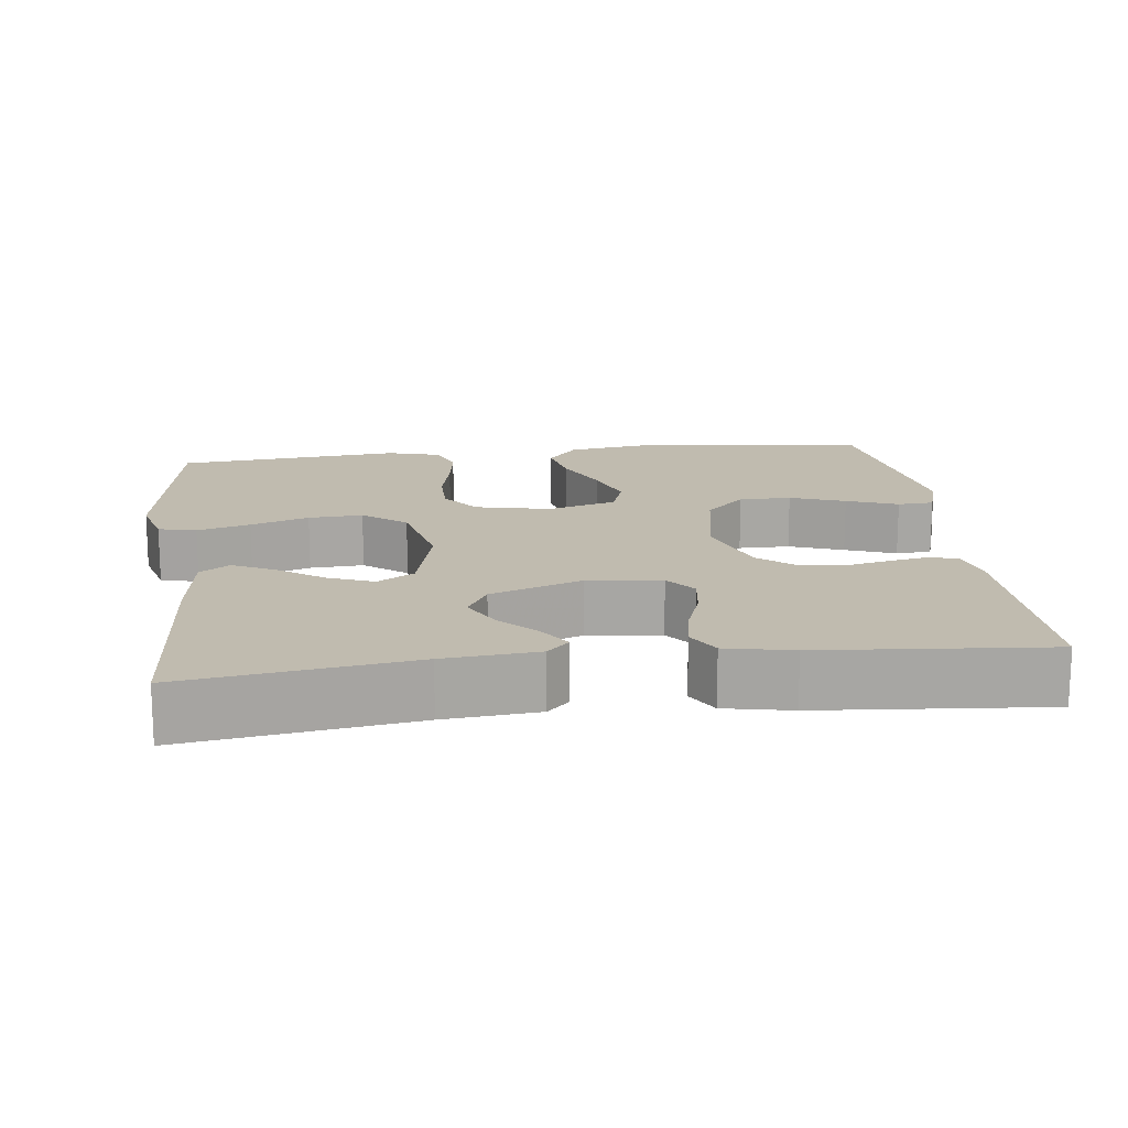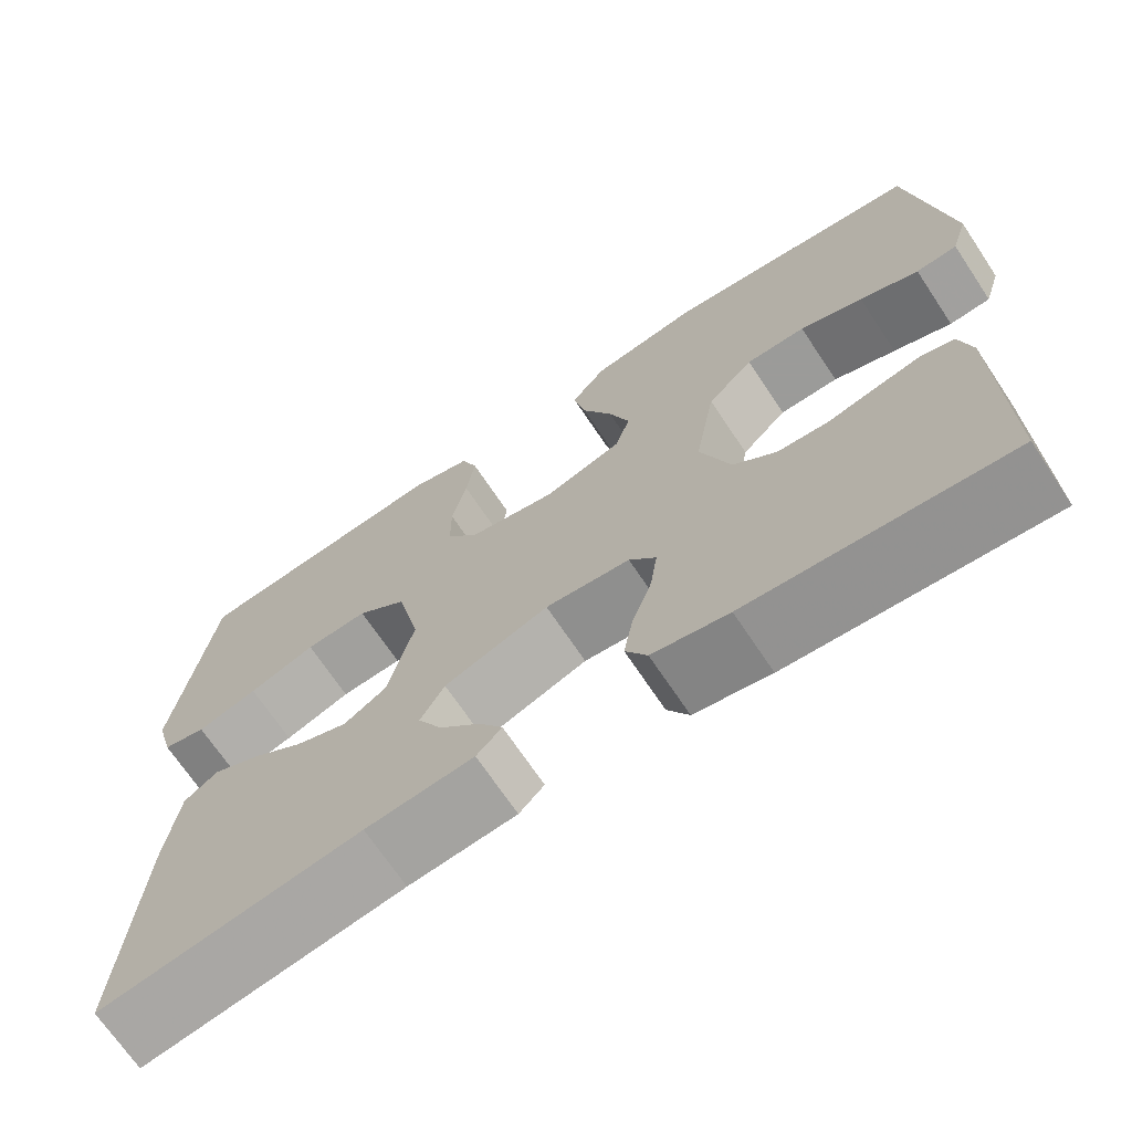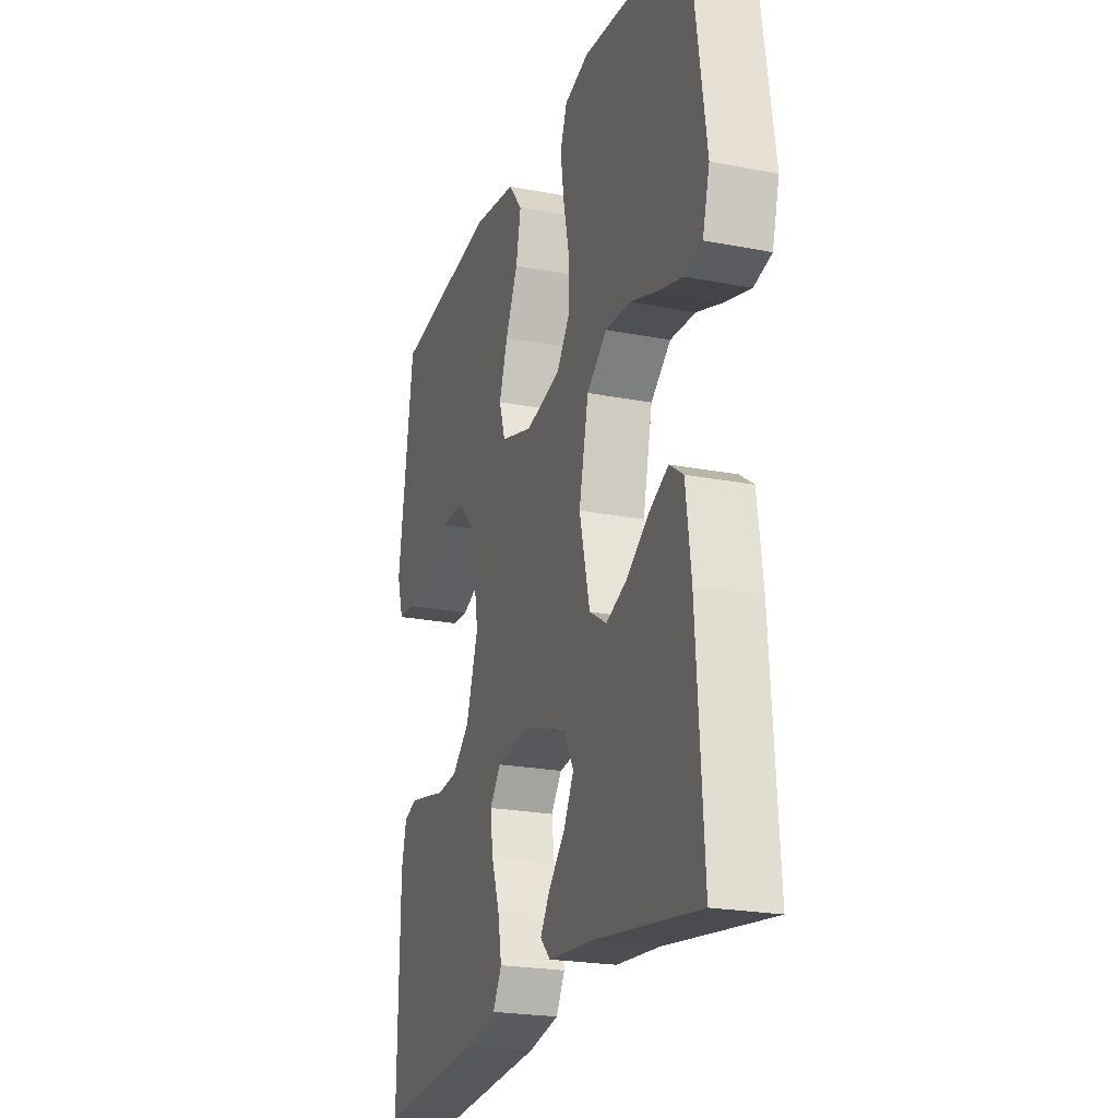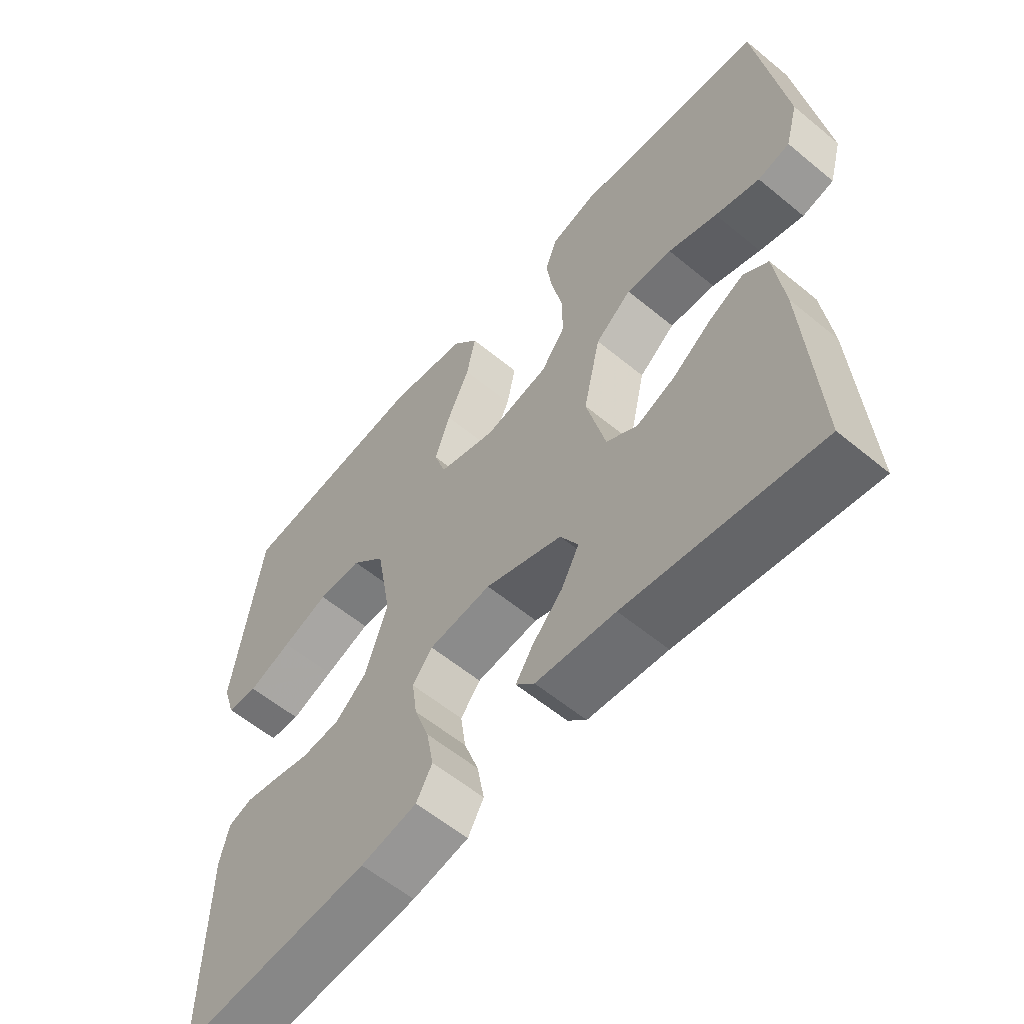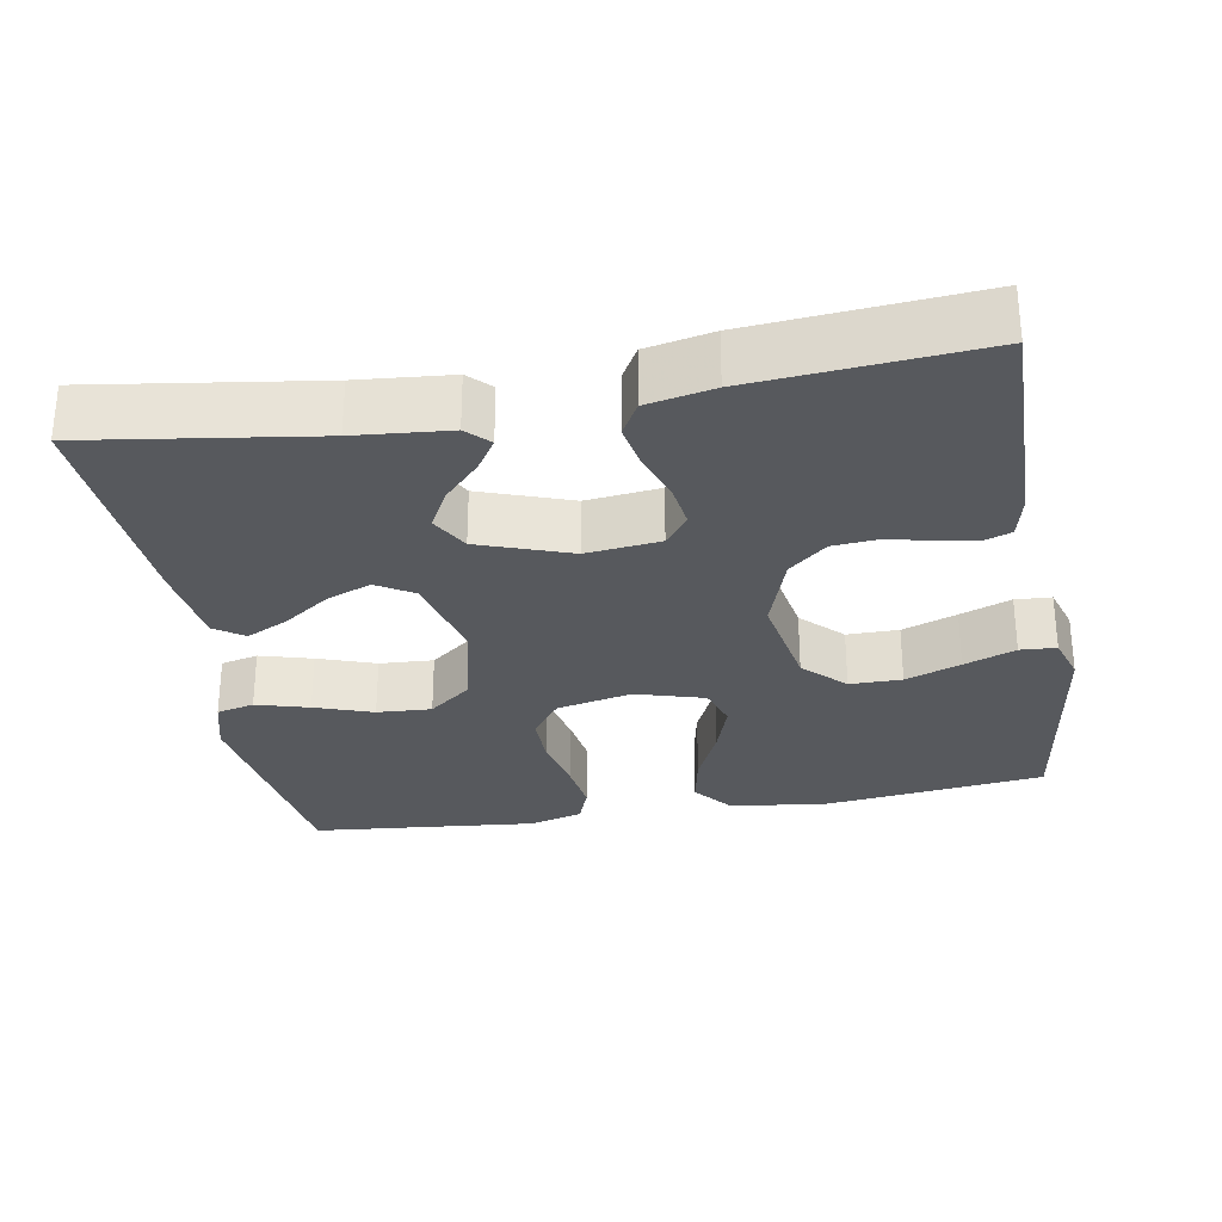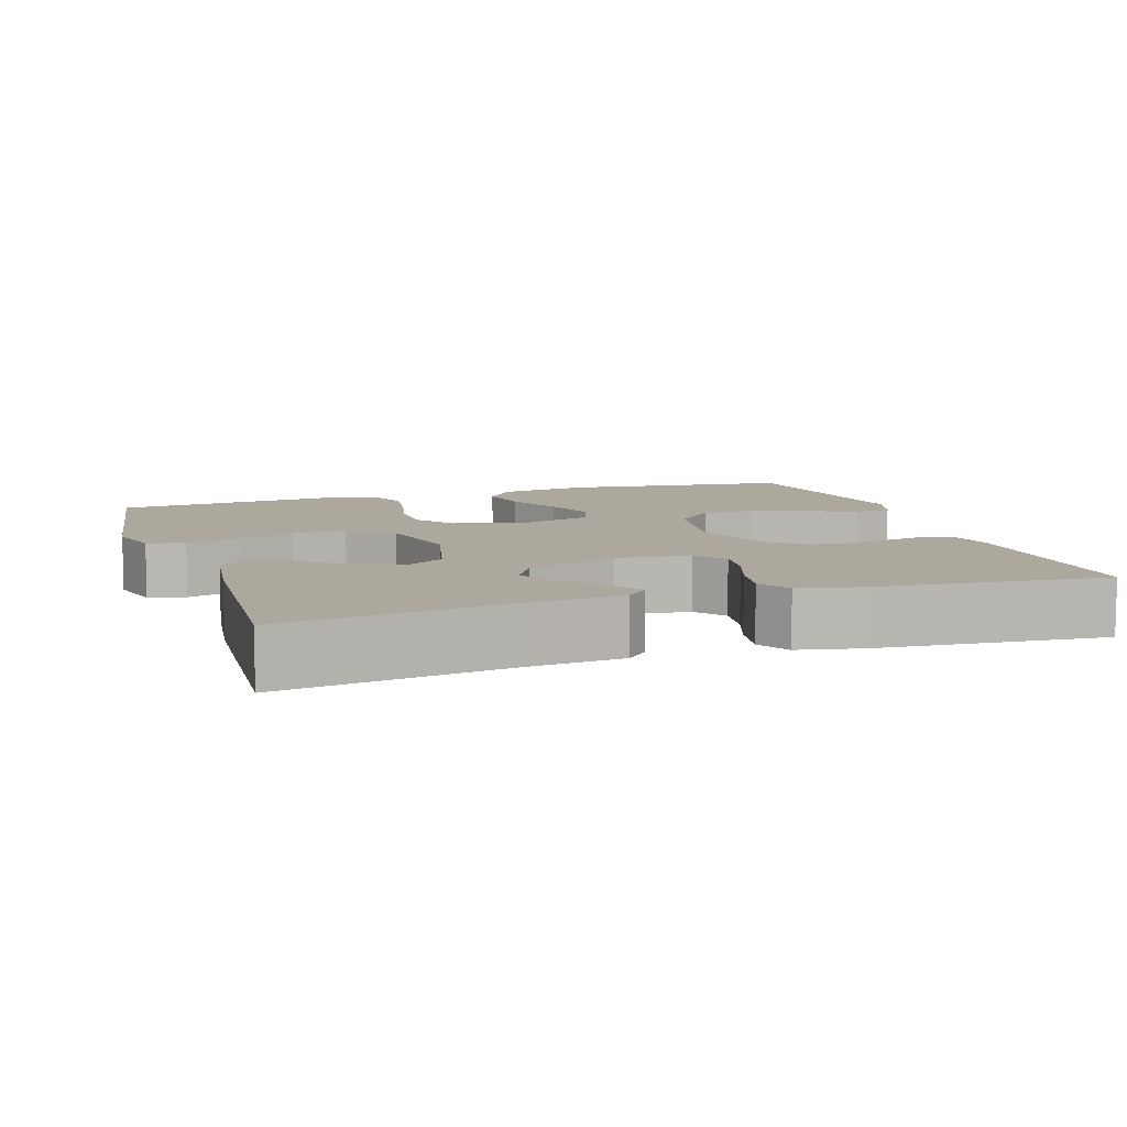
<metadata>
{"format":"obj","ext":"obj","renderer":"f3d","projection":"perspective","resolution":1024,"background":"white","views":[{"elev":16.0,"azim":173.0,"up":"+Y"},{"elev":-69.6,"azim":-146.3,"up":"+Z"},{"elev":-22.4,"azim":71.5,"up":"+Z"},{"elev":-58.6,"azim":49.6,"up":"+Z"},{"elev":-29.4,"azim":-170.0,"up":"+Y"},{"elev":8.6,"azim":161.8,"up":"+Y"}]}
</metadata>
<code>
v 0.5 0.07 0.5
v 0.544 0.07 0.2
v 0.524 0.07 0.127
v 0.474 0.07 0.115
v 0.404 0.07 0.135
v 0.327 0.07 0.162
v 0.255 0.07 0.166
v 0.198 0.07 0.121
v 0.171 0.07 0
v 0.201 0.07 -0.122
v 0.25 0.07 -0.152
v 0.31 0.07 -0.128
v 0.371 0.07 -0.085
v 0.426 0.07 -0.058
v 0.465 0.07 -0.085
v 0.48 0.07 -0.2
v 0.5 0.07 -0.5
v 0.2 0.07 -0.456
v 0.076 0.07 -0.445
v 0.047 0.07 -0.416
v 0.074 0.07 -0.374
v 0.121 0.07 -0.324
v 0.149 0.07 -0.271
v 0.121 0.07 -0.221
v 0 0.07 -0.178
v -0.098 0.07 -0.189
v -0.129 0.07 -0.229
v -0.121 0.07 -0.287
v -0.098 0.07 -0.352
v -0.087 0.07 -0.413
v -0.112 0.07 -0.457
v -0.2 0.07 -0.475
v -0.5 0.07 -0.5
v -0.495 0.07 -0.2
v -0.481 0.07 -0.141
v -0.444 0.07 -0.128
v -0.393 0.07 -0.138
v -0.334 0.07 -0.151
v -0.275 0.07 -0.146
v -0.225 0.07 -0.103
v -0.19 0.07 0
v -0.214 0.07 0.136
v -0.267 0.07 0.189
v -0.336 0.07 0.189
v -0.409 0.07 0.162
v -0.477 0.07 0.136
v -0.525 0.07 0.139
v -0.544 0.07 0.2
v -0.5 0.07 0.5
v -0.2 0.07 0.536
v -0.076 0.07 0.517
v -0.036 0.07 0.467
v -0.05 0.07 0.398
v -0.085 0.07 0.322
v -0.109 0.07 0.251
v -0.091 0.07 0.196
v 0 0.07 0.169
v 0.1 0.07 0.191
v 0.138 0.07 0.243
v 0.138 0.07 0.313
v 0.121 0.07 0.389
v 0.111 0.07 0.458
v 0.13 0.07 0.509
v 0.2 0.07 0.529
v 0.5 0 0.5
v 0.544 0 0.2
v 0.524 0 0.127
v 0.474 0 0.115
v 0.404 0 0.135
v 0.327 0 0.162
v 0.255 0 0.166
v 0.198 0 0.121
v 0.171 0 0
v 0.201 0 -0.122
v 0.25 0 -0.152
v 0.31 0 -0.128
v 0.371 0 -0.085
v 0.426 0 -0.058
v 0.465 0 -0.085
v 0.48 0 -0.2
v 0.5 0 -0.5
v 0.2 0 -0.456
v 0.076 0 -0.445
v 0.047 0 -0.416
v 0.074 0 -0.374
v 0.121 0 -0.324
v 0.149 0 -0.271
v 0.121 0 -0.221
v 0 0 -0.178
v -0.098 0 -0.189
v -0.129 0 -0.229
v -0.121 0 -0.287
v -0.098 0 -0.352
v -0.087 0 -0.413
v -0.112 0 -0.457
v -0.2 0 -0.475
v -0.5 0 -0.5
v -0.495 0 -0.2
v -0.481 0 -0.141
v -0.444 0 -0.128
v -0.393 0 -0.138
v -0.334 0 -0.151
v -0.275 0 -0.146
v -0.225 0 -0.103
v -0.19 0 0
v -0.214 0 0.136
v -0.267 0 0.189
v -0.336 0 0.189
v -0.409 0 0.162
v -0.477 0 0.136
v -0.525 0 0.139
v -0.544 0 0.2
v -0.5 0 0.5
v -0.2 0 0.536
v -0.076 0 0.517
v -0.036 0 0.467
v -0.05 0 0.398
v -0.085 0 0.322
v -0.109 0 0.251
v -0.091 0 0.196
v 0 0 0.169
v 0.1 0 0.191
v 0.138 0 0.243
v 0.138 0 0.313
v 0.121 0 0.389
v 0.111 0 0.458
v 0.13 0 0.509
v 0.2 0 0.529
f 4 5 6
f 3 4 6
f 2 3 6
f 1 2 6
f 64 1 6
f 63 64 6
f 62 63 6
f 61 62 6
f 60 61 6
f 59 60 6 7
f 58 59 7 8
f 57 58 8 9
f 56 57 9 10
f 52 53 54
f 51 52 54
f 50 51 54
f 49 50 54
f 48 49 54
f 47 48 54
f 46 47 54
f 45 46 54
f 44 45 54
f 43 44 54 55
f 42 43 55 56
f 36 37 38
f 35 36 38
f 34 35 38
f 33 34 38
f 32 33 38
f 31 32 38
f 30 31 38
f 29 30 38
f 28 29 38
f 27 28 38 39
f 26 27 39 40
f 20 21 22
f 19 20 22
f 18 19 22
f 18 22 23
f 17 18 23
f 16 17 23
f 15 16 23
f 14 15 23
f 13 14 23
f 12 13 23
f 11 12 23 24
f 41 42 56 10
f 40 41 10
f 26 40 10
f 25 26 10
f 10 11 24 25
f 70 69 68
f 70 68 67
f 70 67 66
f 70 66 65
f 70 65 128
f 70 128 127
f 70 127 126
f 70 126 125
f 70 125 124
f 71 70 124 123
f 72 71 123 122
f 73 72 122 121
f 74 73 121 120
f 118 117 116
f 118 116 115
f 118 115 114
f 118 114 113
f 118 113 112
f 118 112 111
f 118 111 110
f 118 110 109
f 118 109 108
f 119 118 108 107
f 120 119 107 106
f 102 101 100
f 102 100 99
f 102 99 98
f 102 98 97
f 102 97 96
f 102 96 95
f 102 95 94
f 102 94 93
f 102 93 92
f 103 102 92 91
f 104 103 91 90
f 86 85 84
f 86 84 83
f 86 83 82
f 87 86 82
f 87 82 81
f 87 81 80
f 87 80 79
f 87 79 78
f 87 78 77
f 87 77 76
f 88 87 76 75
f 74 120 106 105
f 74 105 104
f 74 104 90
f 74 90 89
f 89 88 75 74
f 1 65 66 2
f 2 66 67 3
f 3 67 68 4
f 4 68 69 5
f 5 69 70 6
f 6 70 71 7
f 7 71 72 8
f 8 72 73 9
f 9 73 74 10
f 10 74 75 11
f 11 75 76 12
f 12 76 77 13
f 13 77 78 14
f 14 78 79 15
f 15 79 80 16
f 16 80 81 17
f 17 81 82 18
f 18 82 83 19
f 19 83 84 20
f 20 84 85 21
f 21 85 86 22
f 22 86 87 23
f 23 87 88 24
f 24 88 89 25
f 25 89 90 26
f 26 90 91 27
f 27 91 92 28
f 28 92 93 29
f 29 93 94 30
f 30 94 95 31
f 31 95 96 32
f 32 96 97 33
f 33 97 98 34
f 34 98 99 35
f 35 99 100 36
f 36 100 101 37
f 37 101 102 38
f 38 102 103 39
f 39 103 104 40
f 40 104 105 41
f 41 105 106 42
f 42 106 107 43
f 43 107 108 44
f 44 108 109 45
f 45 109 110 46
f 46 110 111 47
f 47 111 112 48
f 48 112 113 49
f 49 113 114 50
f 50 114 115 51
f 51 115 116 52
f 52 116 117 53
f 53 117 118 54
f 54 118 119 55
f 55 119 120 56
f 56 120 121 57
f 57 121 122 58
f 58 122 123 59
f 59 123 124 60
f 60 124 125 61
f 61 125 126 62
f 62 126 127 63
f 63 127 128 64
f 64 128 65 1

</code>
